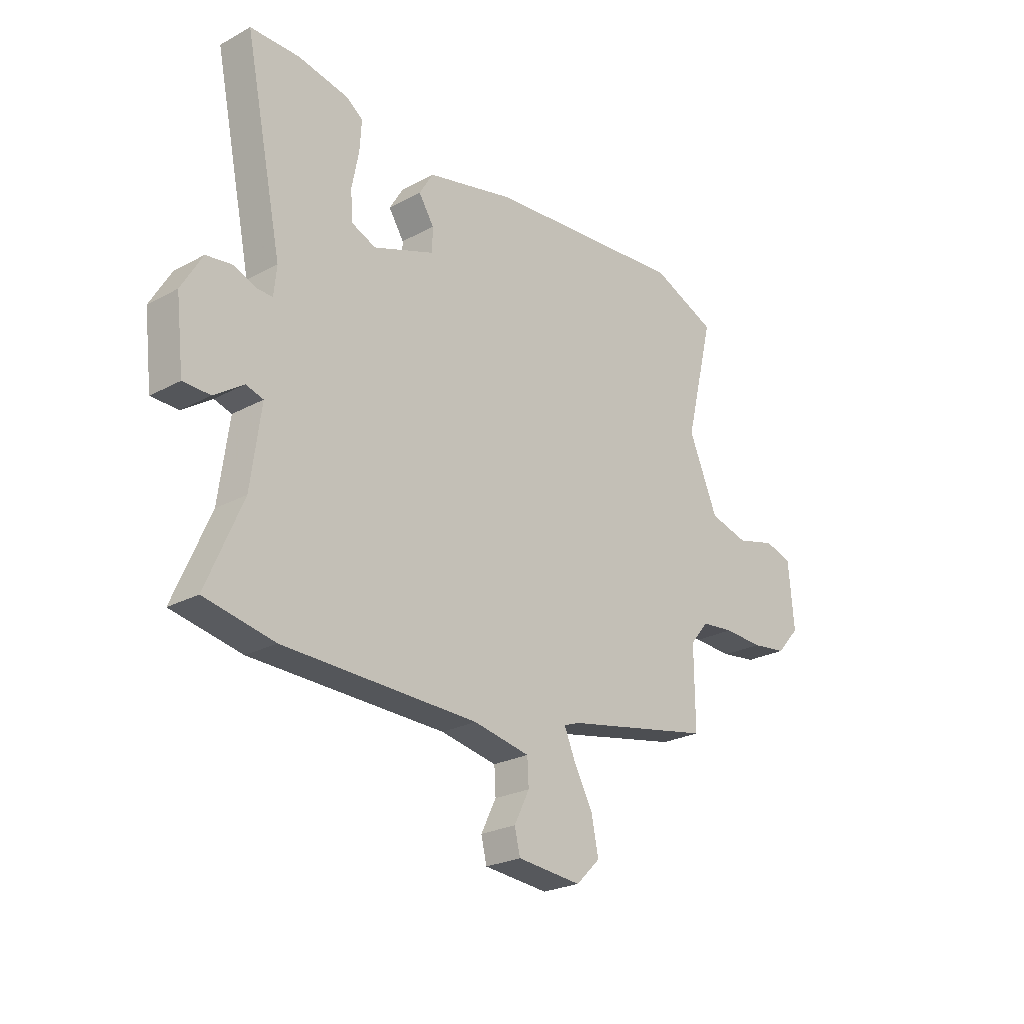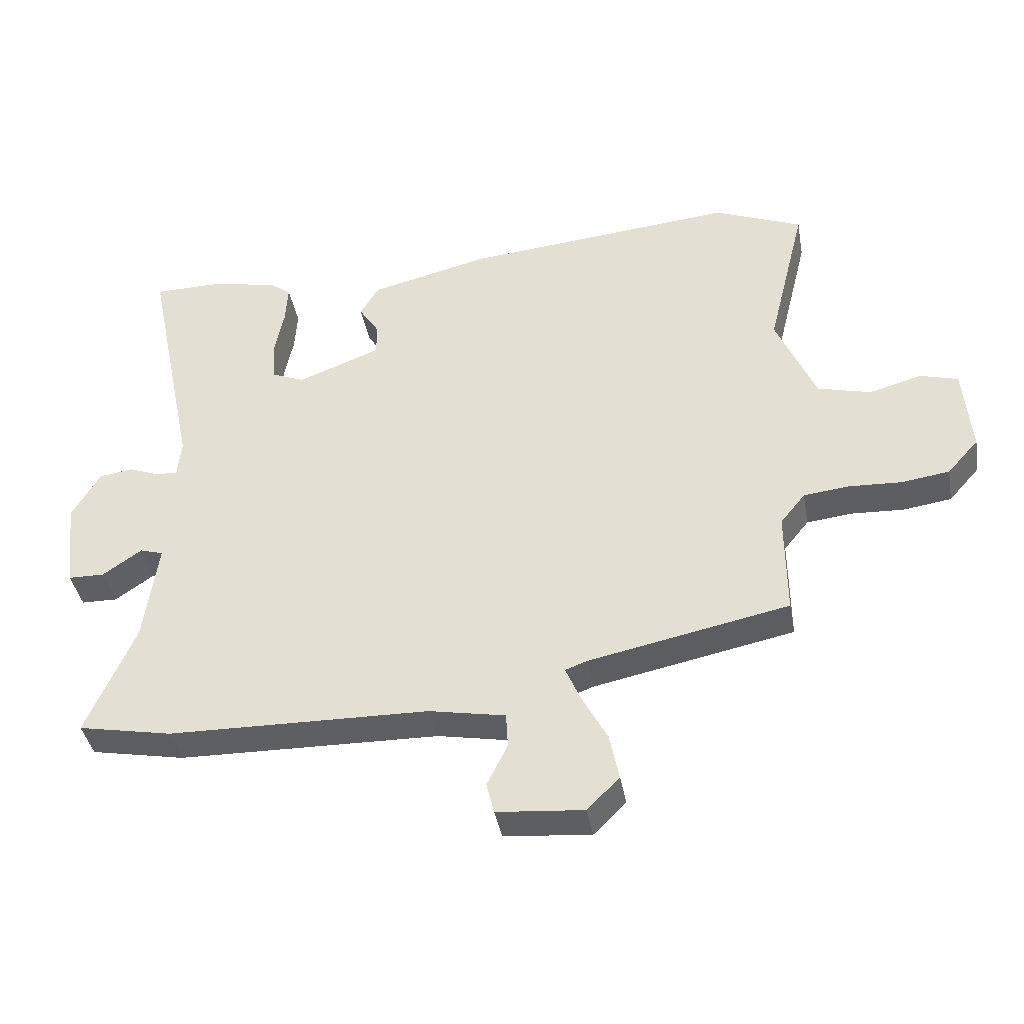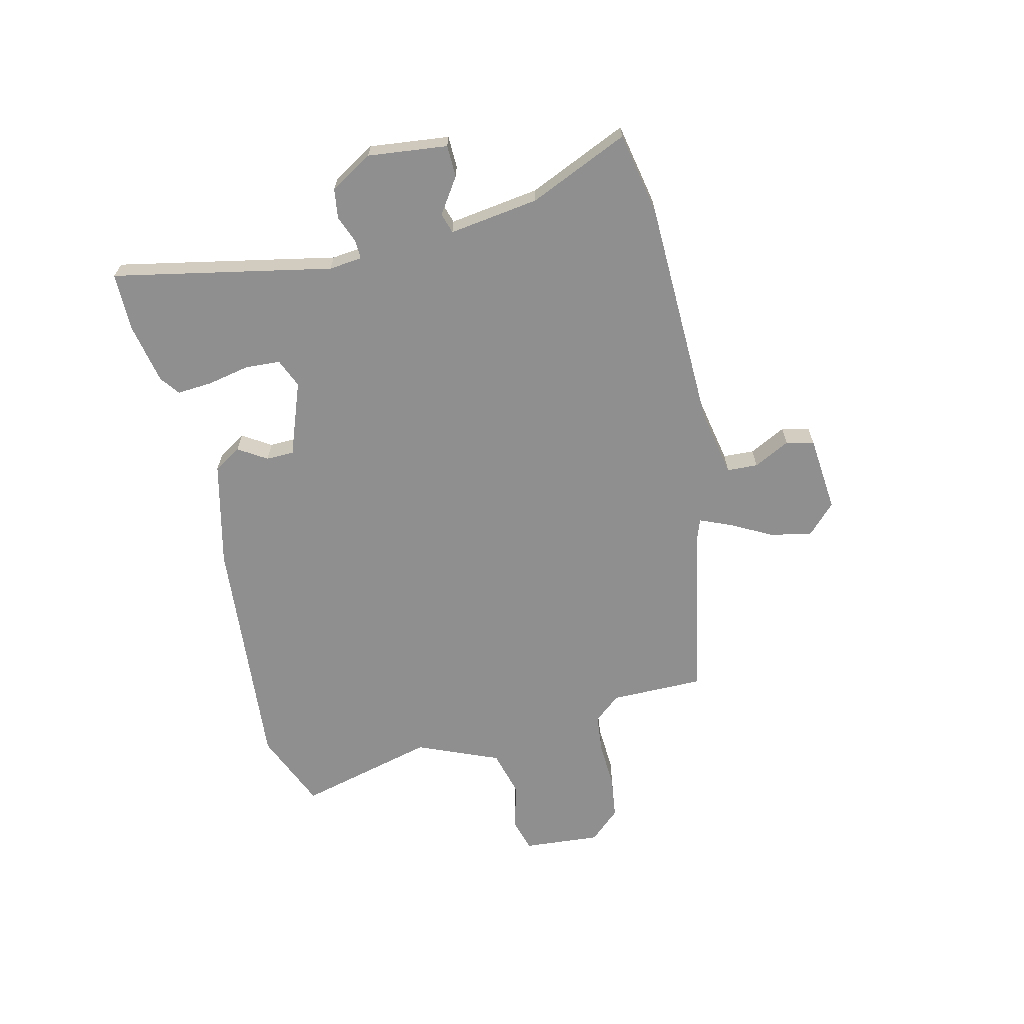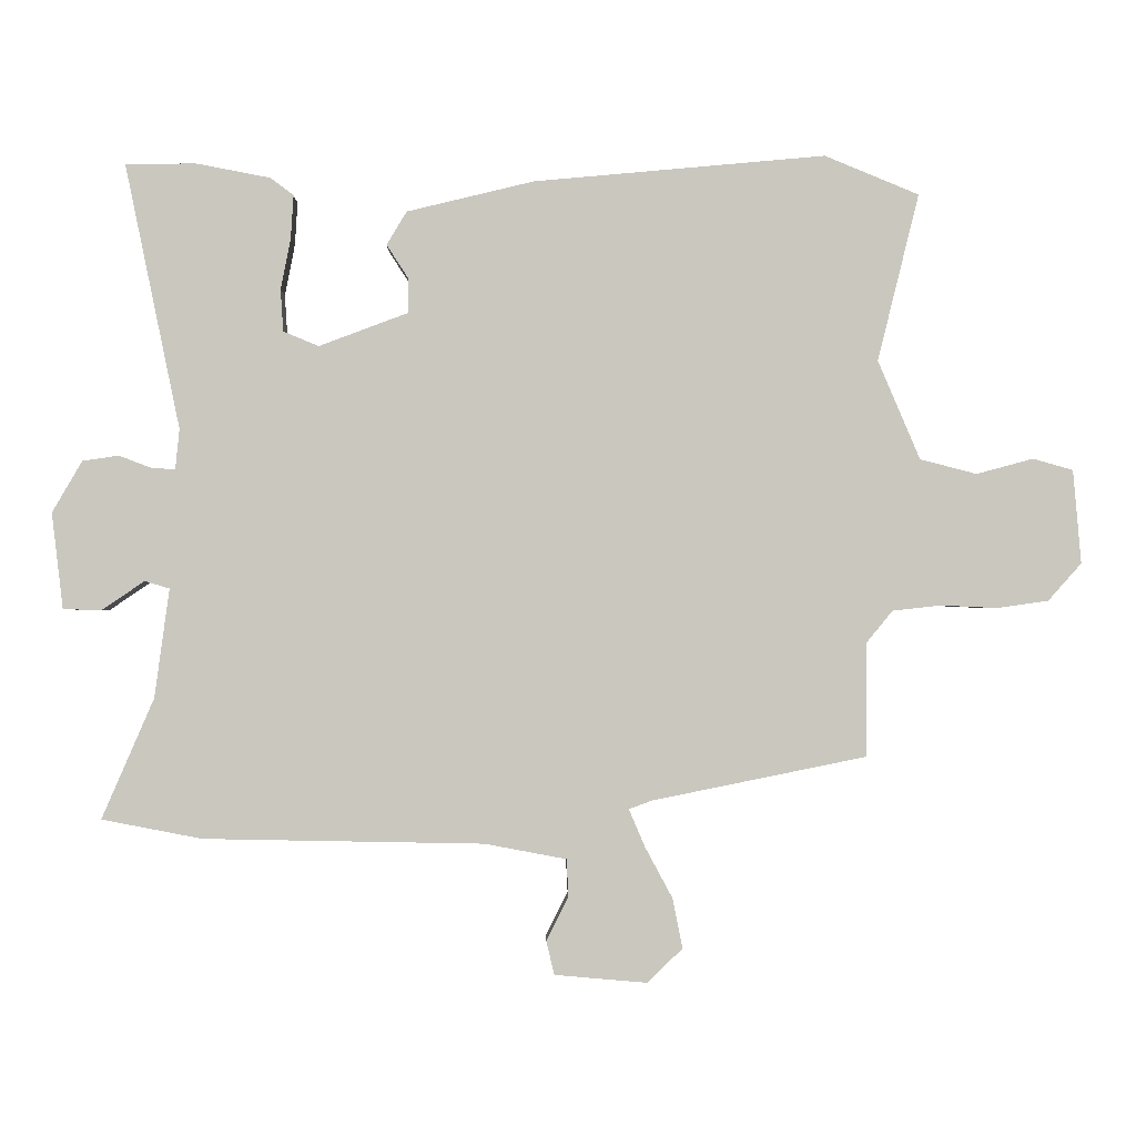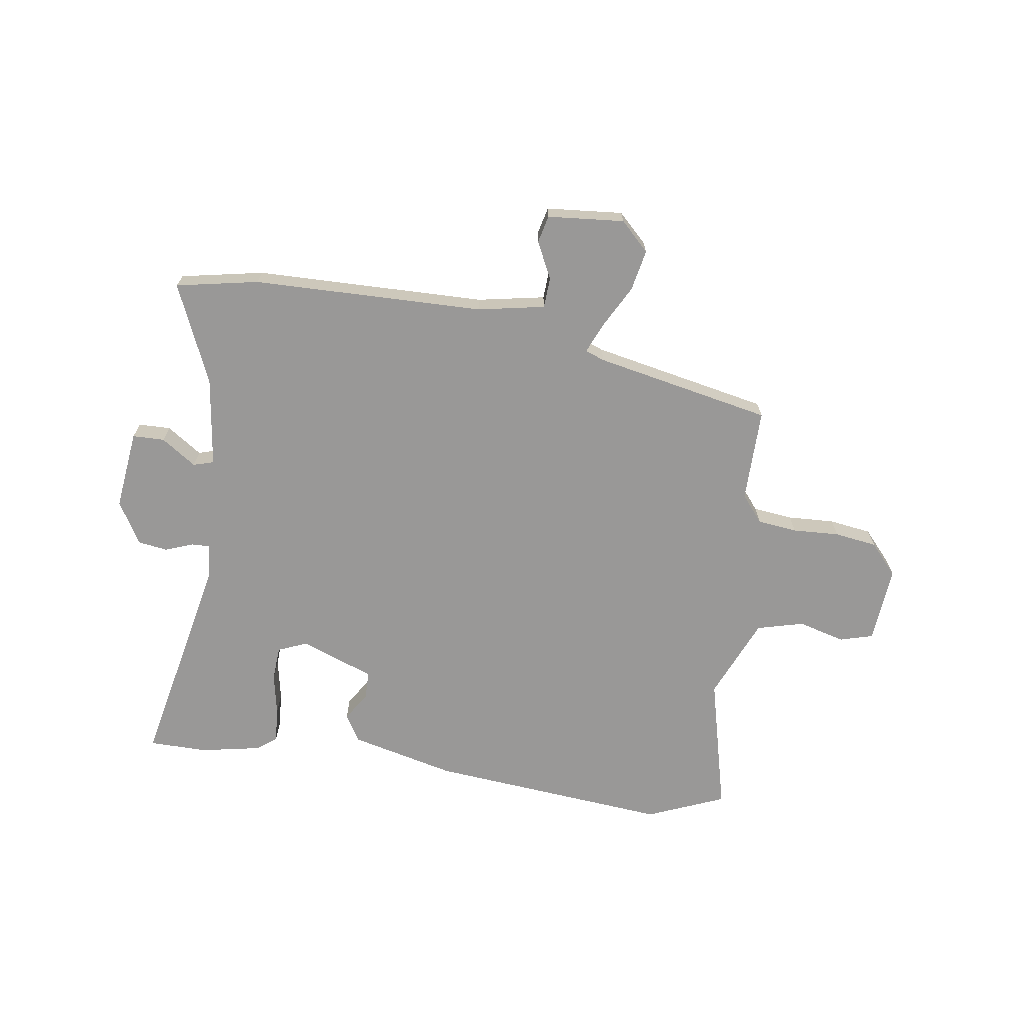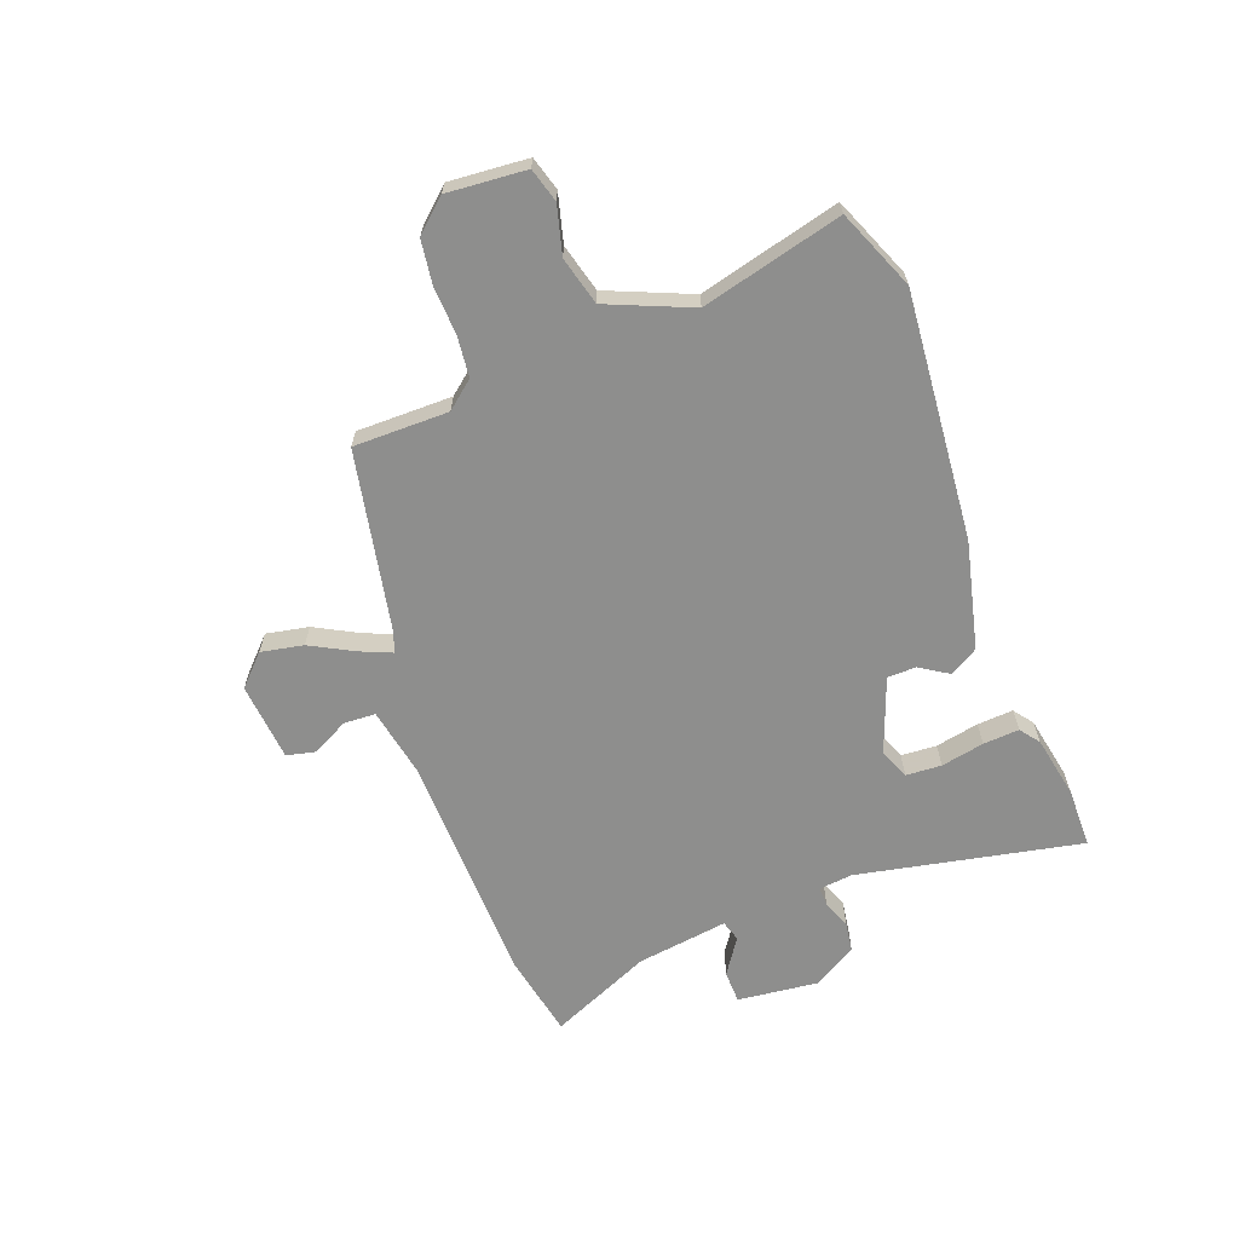
<metadata>
{"format":"obj","ext":"obj","renderer":"f3d","projection":"perspective","resolution":1024,"background":"white","views":[{"elev":-24.6,"azim":131.5,"up":"+Z"},{"elev":-39.6,"azim":-169.8,"up":"+Z"},{"elev":-65.4,"azim":103.7,"up":"+Y"},{"elev":-1.2,"azim":178.9,"up":"+Z"},{"elev":-68.7,"azim":171.6,"up":"+Y"},{"elev":-64.8,"azim":-69.2,"up":"+Y"}]}
</metadata>
<code>
v -0.525 0.07 -0.386
v -0.524 0.07 -0.217
v -0.564 0.07 -0.168
v -0.636 0.07 -0.16
v -0.721 0.07 -0.164
v -0.798 0.07 -0.153
v -0.848 0.07 -0.097
v -0.836 0.07 0.043
v -0.776 0.07 0.06
v -0.691 0.07 0.037
v -0.606 0.07 0.059
v -0.543 0.07 0.207
v -0.605 0.07 0.457
v -0.464 0.07 0.515
v -0.027 0.07 0.475
v 0.163 0.07 0.429
v 0.193 0.07 0.379
v 0.16 0.07 0.328
v 0.161 0.07 0.277
v 0.294 0.07 0.227
v 0.347 0.07 0.249
v 0.351 0.07 0.312
v 0.336 0.07 0.389
v 0.332 0.07 0.453
v 0.367 0.07 0.479
v 0.477 0.07 0.5
v 0.583 0.07 0.499
v 0.501 0.07 0.103
v 0.507 0.07 0.043
v 0.541 0.07 0.044
v 0.591 0.07 0.063
v 0.645 0.07 0.055
v 0.69 0.07 -0.022
v 0.673 0.07 -0.166
v 0.615 0.07 -0.167
v 0.552 0.07 -0.124
v 0.515 0.07 -0.135
v 0.537 0.07 -0.298
v 0.615 0.07 -0.478
v 0.465 0.07 -0.507
v 0.046 0.07 -0.515
v -0.076 0.07 -0.538
v -0.079 0.07 -0.594
v -0.046 0.07 -0.66
v -0.058 0.07 -0.71
v -0.197 0.07 -0.722
v -0.249 0.07 -0.671
v -0.234 0.07 -0.596
v -0.193 0.07 -0.52
v -0.169 0.07 -0.464
v -0.204 0.07 -0.451
v -0.525 0 -0.386
v -0.524 0 -0.217
v -0.564 0 -0.168
v -0.636 0 -0.16
v -0.721 0 -0.164
v -0.798 0 -0.153
v -0.848 0 -0.097
v -0.836 0 0.043
v -0.776 0 0.06
v -0.691 0 0.037
v -0.606 0 0.059
v -0.543 0 0.207
v -0.605 0 0.457
v -0.464 0 0.515
v -0.027 0 0.475
v 0.163 0 0.429
v 0.193 0 0.379
v 0.16 0 0.328
v 0.161 0 0.277
v 0.294 0 0.227
v 0.347 0 0.249
v 0.351 0 0.312
v 0.336 0 0.389
v 0.332 0 0.453
v 0.367 0 0.479
v 0.477 0 0.5
v 0.583 0 0.499
v 0.501 0 0.103
v 0.507 0 0.043
v 0.541 0 0.044
v 0.591 0 0.063
v 0.645 0 0.055
v 0.69 0 -0.022
v 0.673 0 -0.166
v 0.615 0 -0.167
v 0.552 0 -0.124
v 0.515 0 -0.135
v 0.537 0 -0.298
v 0.615 0 -0.478
v 0.465 0 -0.507
v 0.046 0 -0.515
v -0.076 0 -0.538
v -0.079 0 -0.594
v -0.046 0 -0.66
v -0.058 0 -0.71
v -0.197 0 -0.722
v -0.249 0 -0.671
v -0.234 0 -0.596
v -0.193 0 -0.52
v -0.169 0 -0.464
v -0.204 0 -0.451
f 47 48 49
f 46 47 49
f 45 46 49
f 44 45 49
f 43 44 49
f 42 43 49 50
f 41 42 50
f 41 50 51
f 40 41 51
f 39 40 51
f 38 39 51
f 34 35 36
f 33 34 36
f 32 33 36
f 31 32 36
f 30 31 36
f 29 30 36 37
f 28 29 37
f 26 27 28
f 25 26 28
f 24 25 28
f 23 24 28
f 22 23 28
f 21 22 28 37
f 51 1 2
f 38 51 2
f 37 38 2
f 21 37 2
f 20 21 2
f 16 17 18
f 15 16 18
f 14 15 18
f 13 14 18
f 12 13 18
f 11 12 18 19
f 8 9 10
f 7 8 10
f 6 7 10
f 5 6 10
f 4 5 10
f 3 4 10 11
f 11 19 20
f 3 11 20
f 2 3 20
f 100 99 98
f 100 98 97
f 100 97 96
f 100 96 95
f 100 95 94
f 101 100 94 93
f 101 93 92
f 102 101 92
f 102 92 91
f 102 91 90
f 102 90 89
f 87 86 85
f 87 85 84
f 87 84 83
f 87 83 82
f 87 82 81
f 88 87 81 80
f 88 80 79
f 79 78 77
f 79 77 76
f 79 76 75
f 79 75 74
f 79 74 73
f 88 79 73 72
f 53 52 102
f 53 102 89
f 53 89 88
f 53 88 72
f 53 72 71
f 69 68 67
f 69 67 66
f 69 66 65
f 69 65 64
f 69 64 63
f 70 69 63 62
f 61 60 59
f 61 59 58
f 61 58 57
f 61 57 56
f 61 56 55
f 62 61 55 54
f 71 70 62
f 71 62 54
f 71 54 53
f 1 52 53 2
f 2 53 54 3
f 3 54 55 4
f 4 55 56 5
f 5 56 57 6
f 6 57 58 7
f 7 58 59 8
f 8 59 60 9
f 9 60 61 10
f 10 61 62 11
f 11 62 63 12
f 12 63 64 13
f 13 64 65 14
f 14 65 66 15
f 15 66 67 16
f 16 67 68 17
f 17 68 69 18
f 18 69 70 19
f 19 70 71 20
f 20 71 72 21
f 21 72 73 22
f 22 73 74 23
f 23 74 75 24
f 24 75 76 25
f 25 76 77 26
f 26 77 78 27
f 27 78 79 28
f 28 79 80 29
f 29 80 81 30
f 30 81 82 31
f 31 82 83 32
f 32 83 84 33
f 33 84 85 34
f 34 85 86 35
f 35 86 87 36
f 36 87 88 37
f 37 88 89 38
f 38 89 90 39
f 39 90 91 40
f 40 91 92 41
f 41 92 93 42
f 42 93 94 43
f 43 94 95 44
f 44 95 96 45
f 45 96 97 46
f 46 97 98 47
f 47 98 99 48
f 48 99 100 49
f 49 100 101 50
f 50 101 102 51
f 51 102 52 1

</code>
